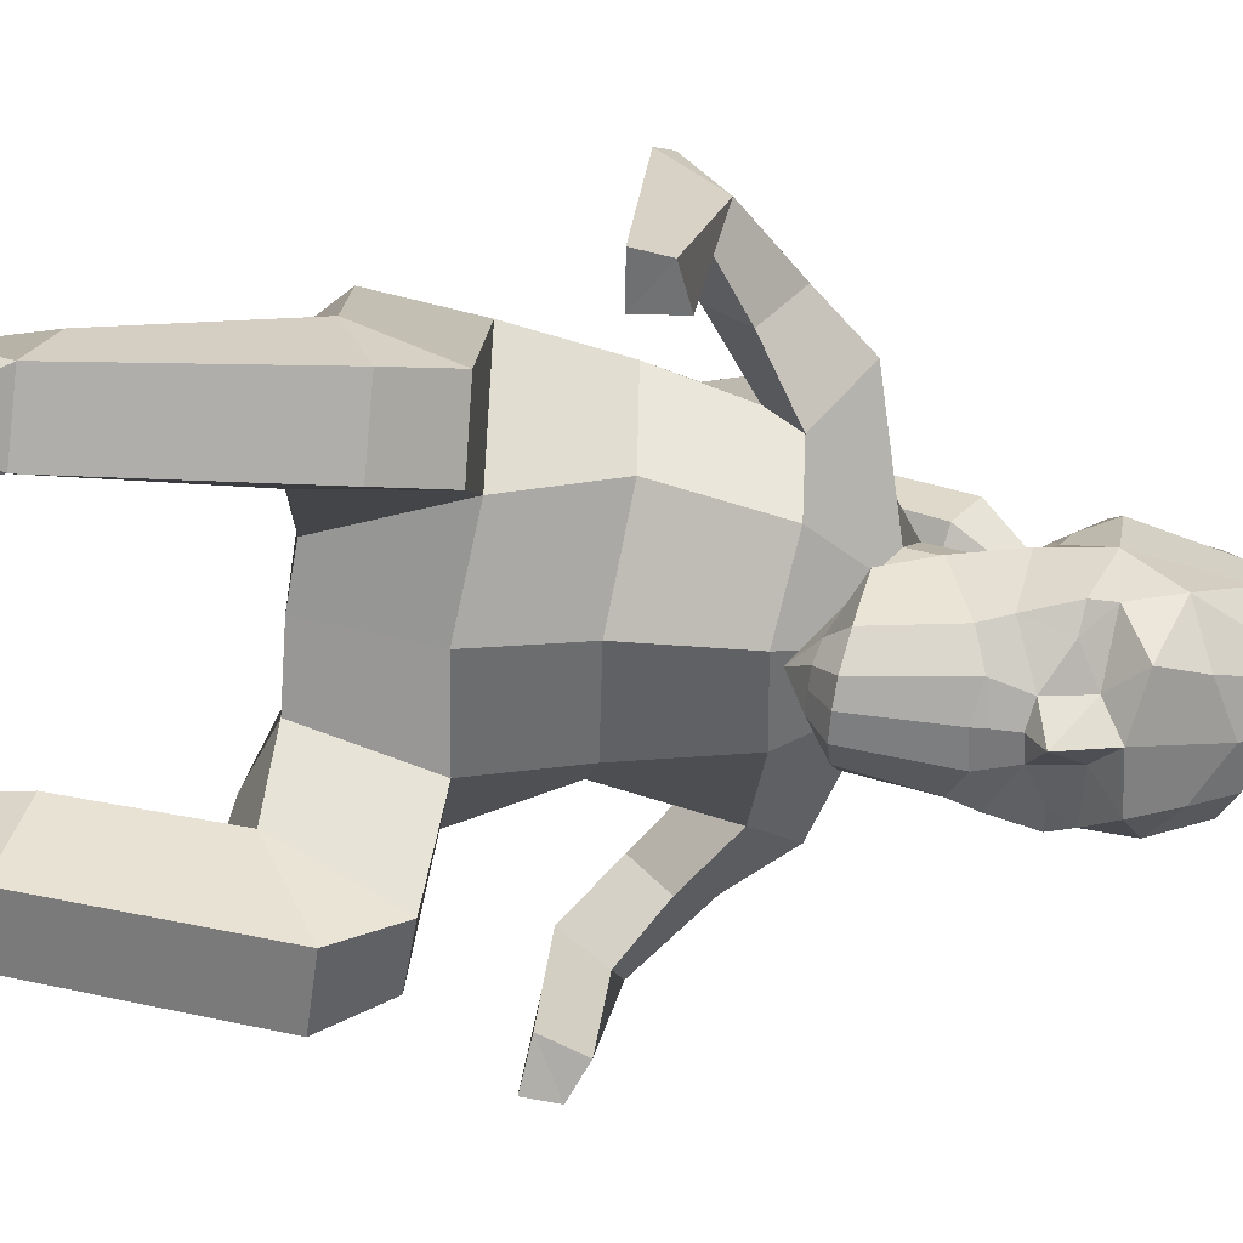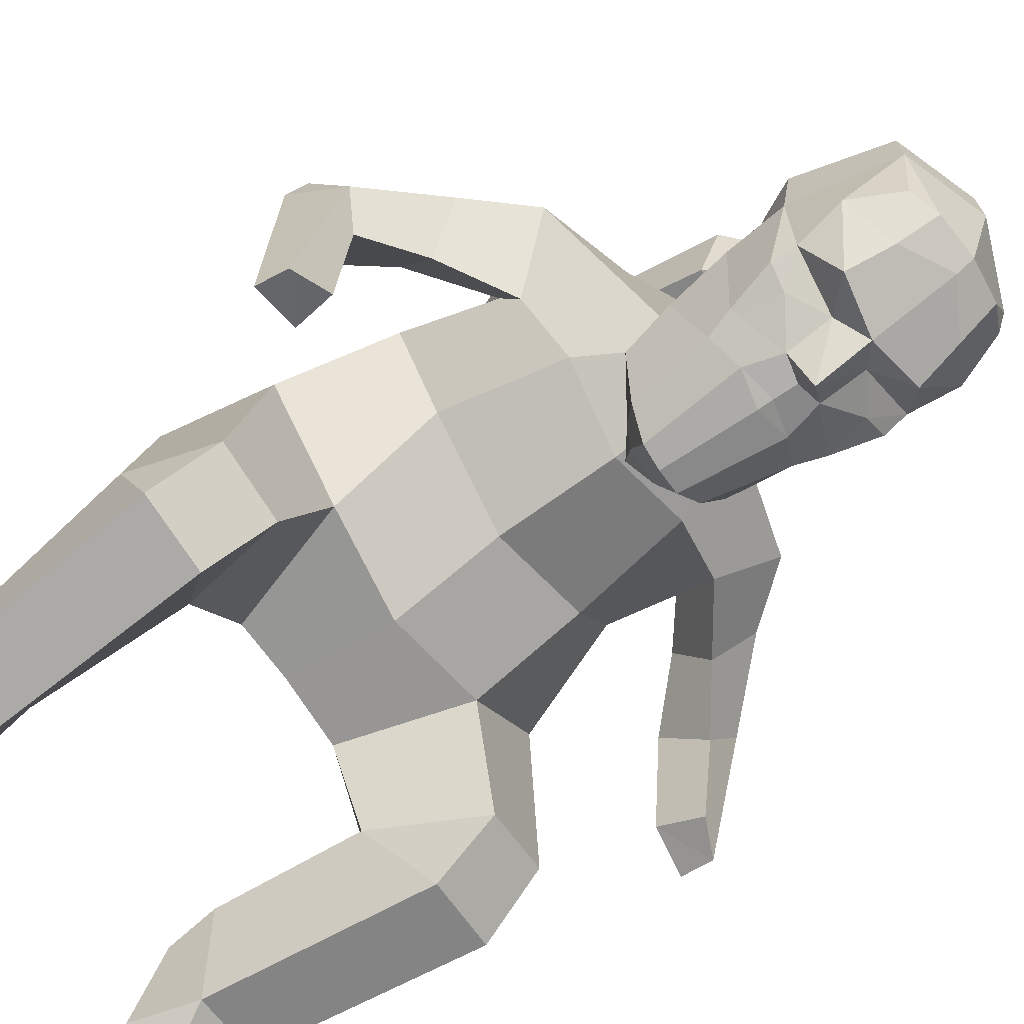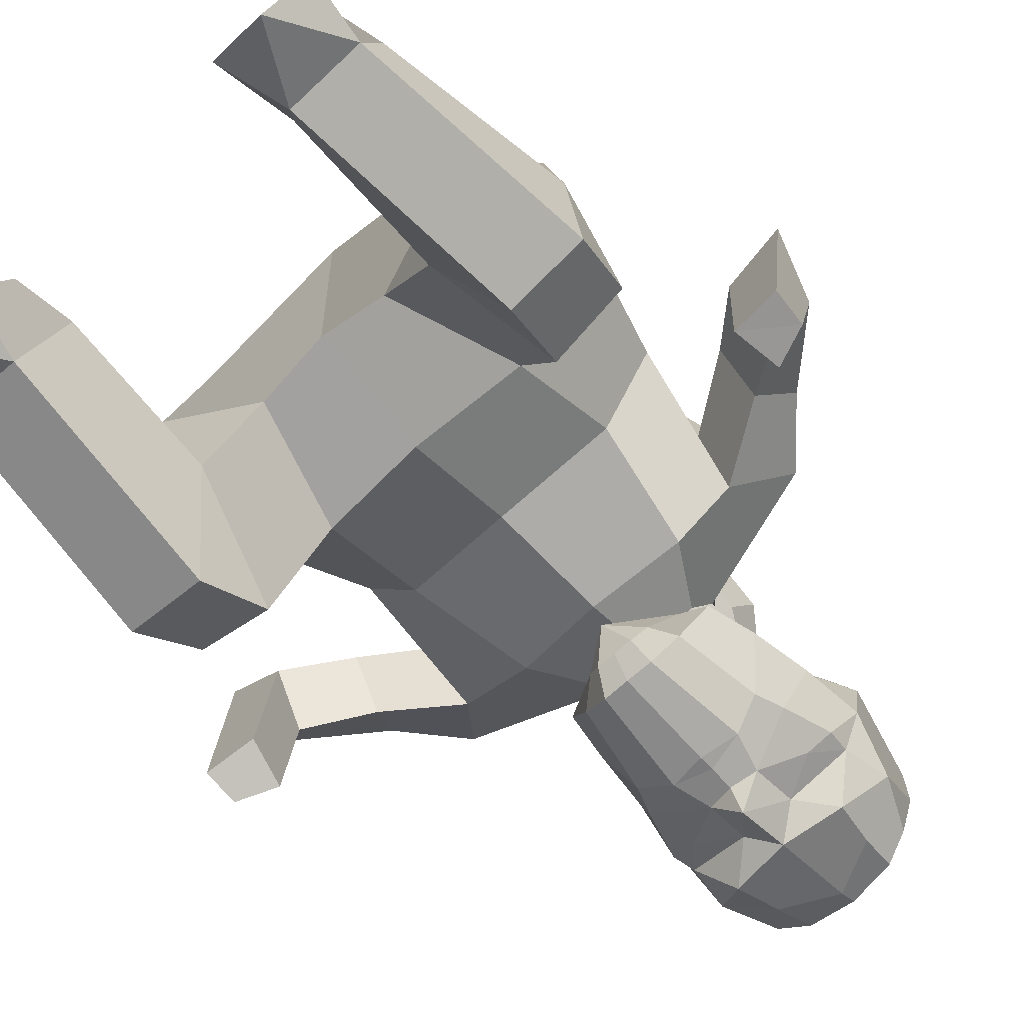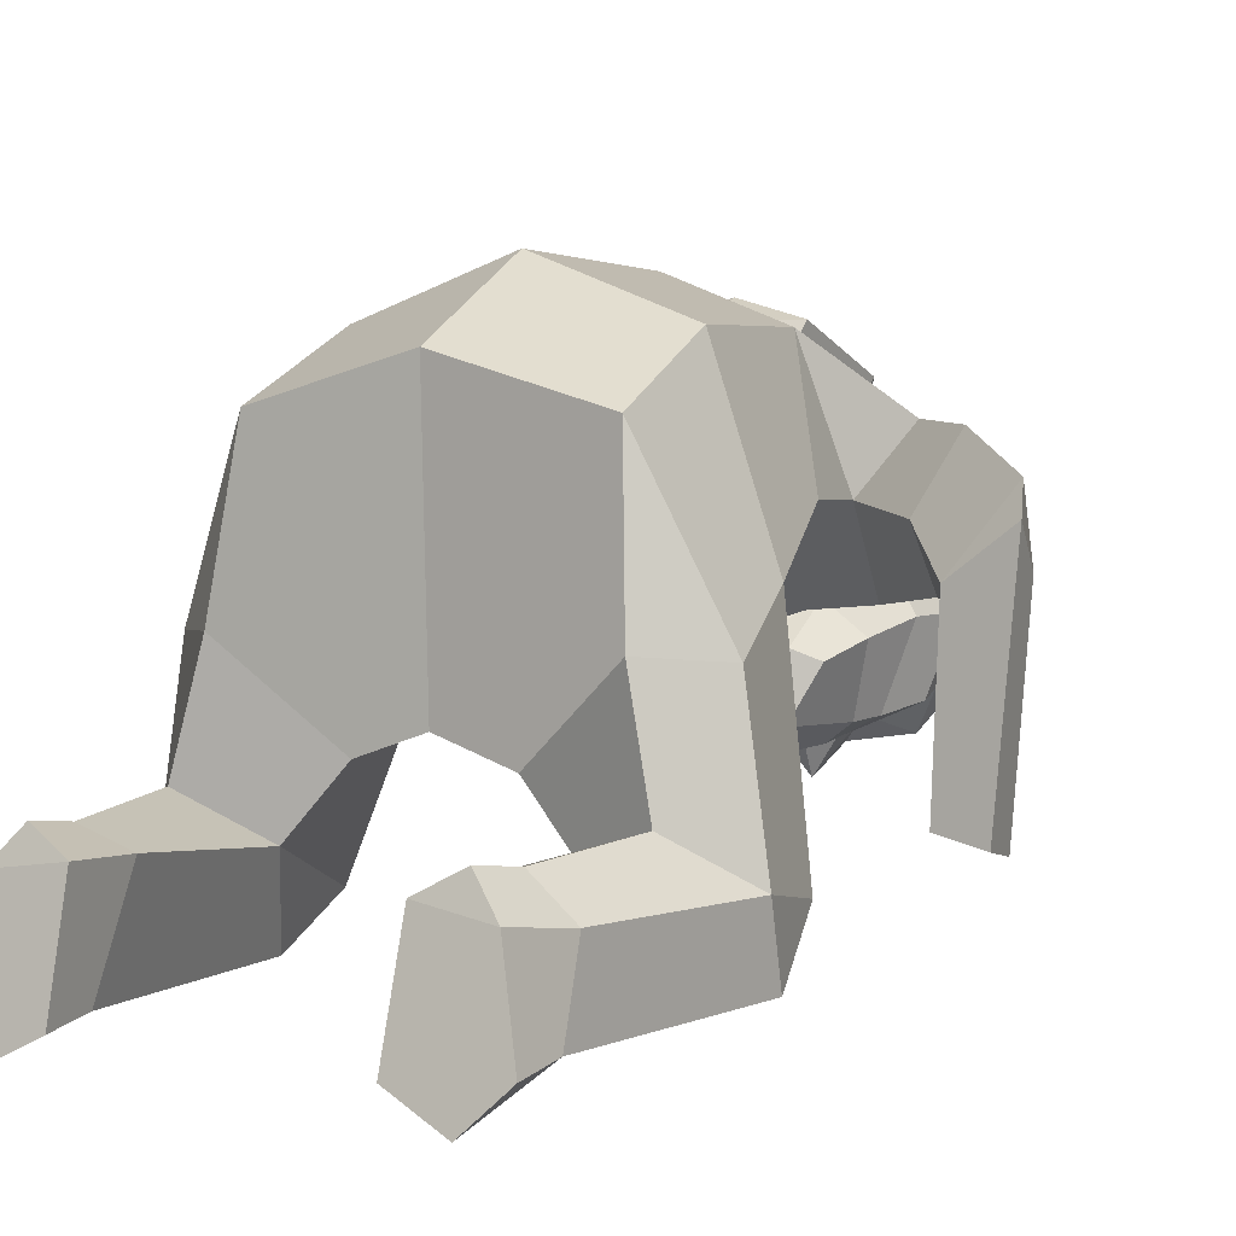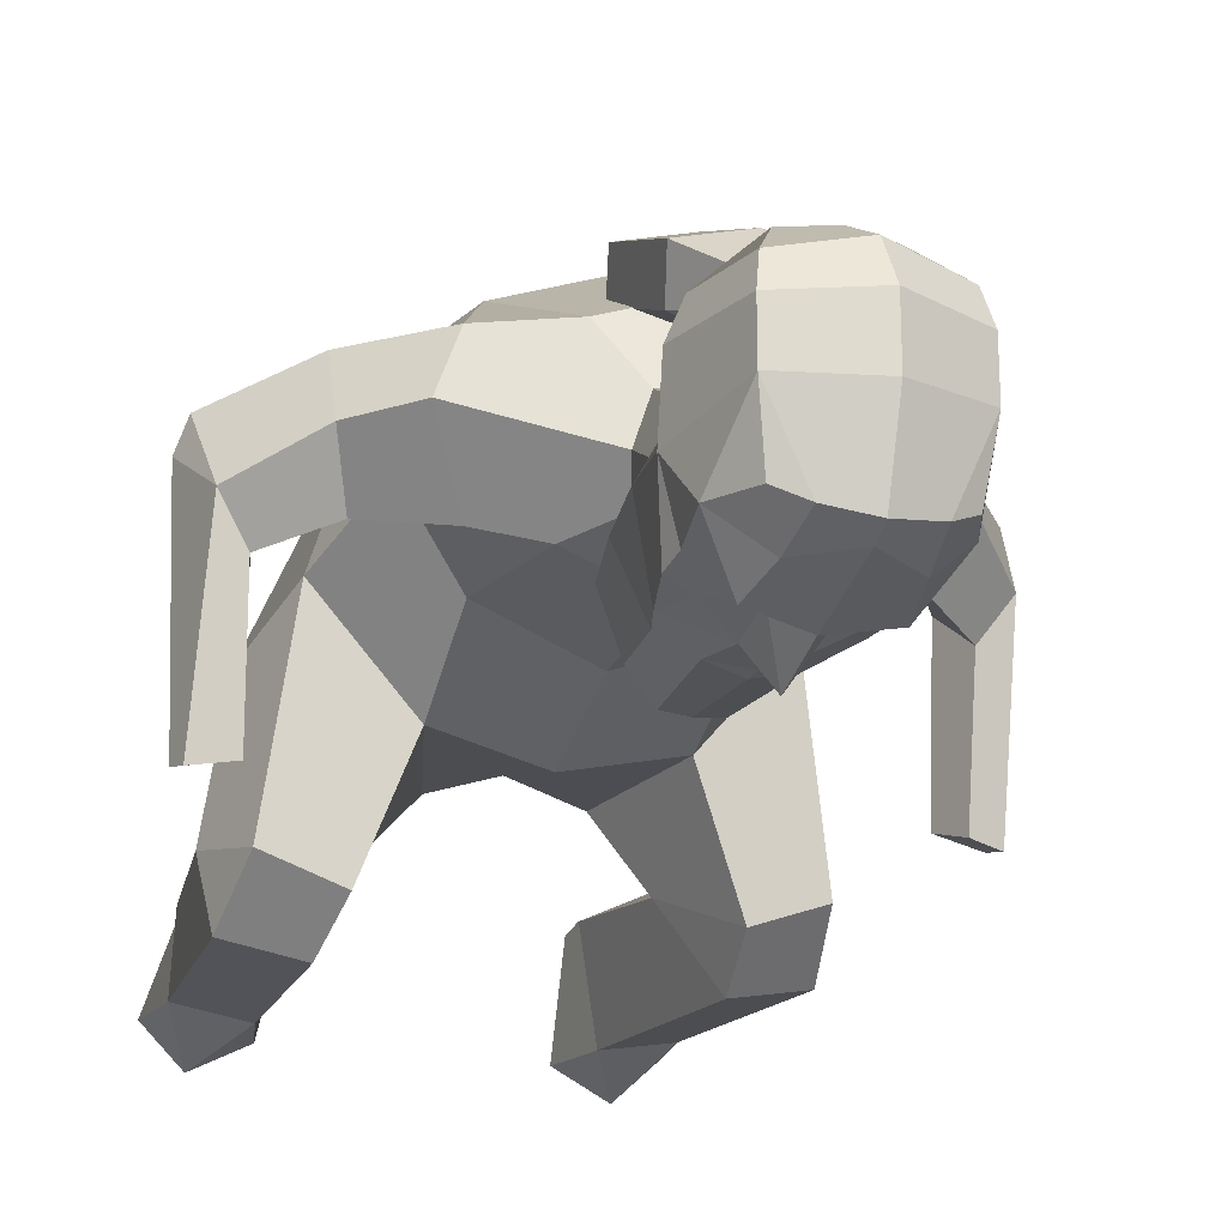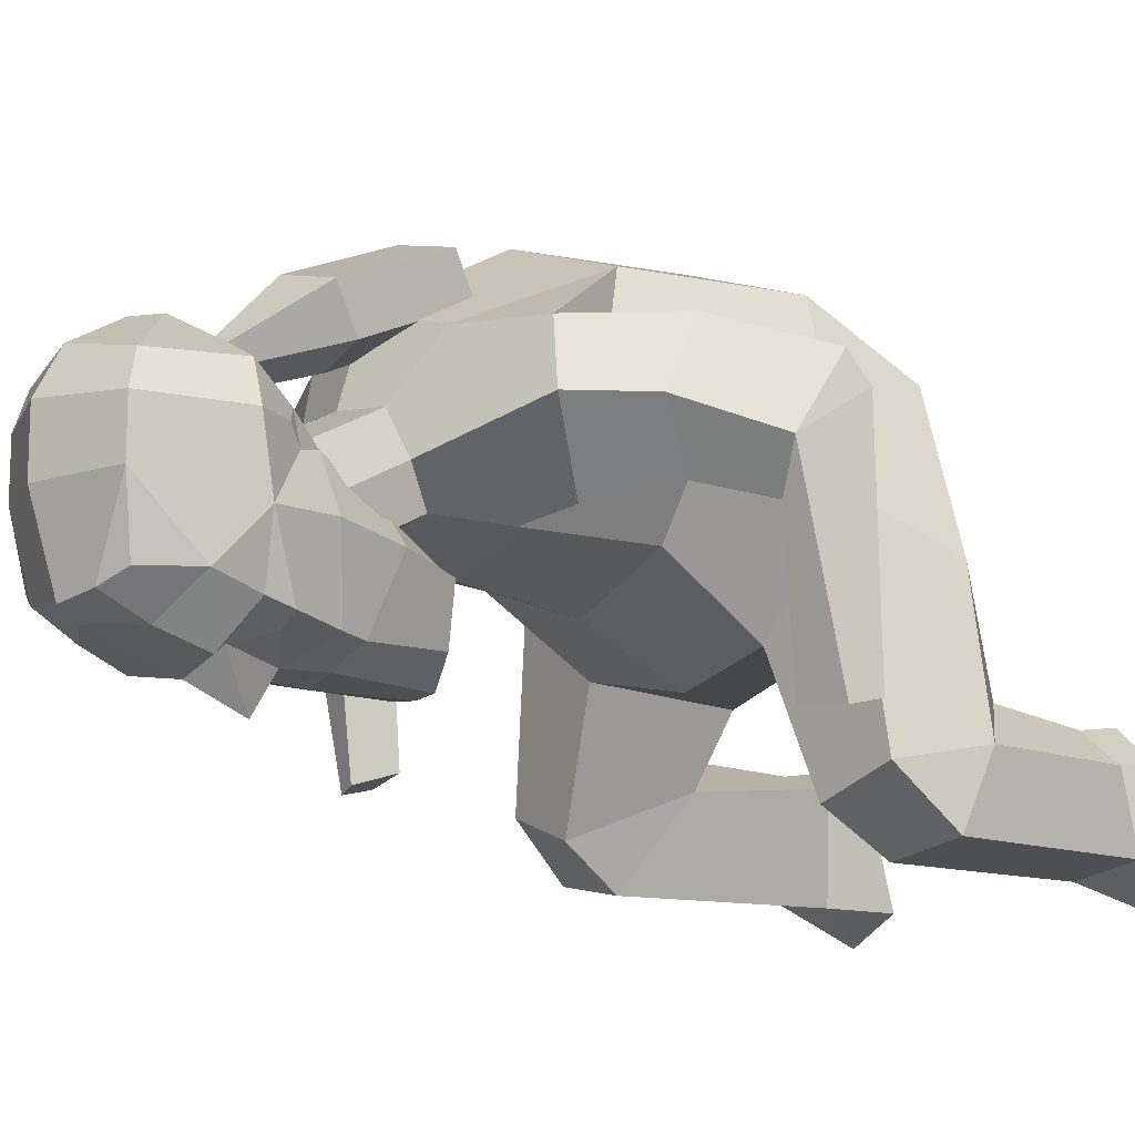
<metadata>
{"format":"obj","ext":"obj","renderer":"f3d","projection":"perspective","resolution":1024,"background":"white","views":[{"elev":-68.0,"azim":83.0,"up":"+Z"},{"elev":-69.8,"azim":123.7,"up":"+Z"},{"elev":-70.2,"azim":42.0,"up":"+Z"},{"elev":4.9,"azim":32.0,"up":"+Z"},{"elev":-18.9,"azim":158.6,"up":"+Z"},{"elev":-11.6,"azim":-128.4,"up":"+Z"}]}
</metadata>
<code>
o pilot_Icosphere
v -0.5128 0.4841 -1.69
v -0.4708 -0.4397 -2.465
v -0.335 -0.3624 -2.122
v -0.3282 -0.4318 -2.394
v -0.5779 0.235 -1.802
v -0.4283 0.7592 -1.564
v -0.3725 0.4616 -1.256
v -0.5128 -0.3717 -2.149
v -0.4393 -0.3418 -2.066
v -0.5774 -0.4247 -2.366
v -0.4314 0.1096 -1.788
v -0.3031 0.8952 -1.262
v -0.2745 0.5007 -1.962
v -0.2852 0.771 -1.798
v -0.4966 1.194 -1.598
v -0.2284 1.246 -1.425
v -0.2282 1.08 -1.791
v -0.164 1.282 -1.679
v -0.1421 1.327 -1.58
v -0.1421 1.228 -1.771
v -0.3912 0.1659 -1.399
v -0.555 -0.2676 -2.358
v -0.4511 -0.2147 -2.084
v -0.4976 0.08584 -2.063
v -0.3116 -0.2195 -2.126
v -0.557 -0.2184 -2.169
v -0.6355 0.2287 -2.175
v -0.3727 -0.2668 -2.388
v -0.3192 0.1727 -2.166
v -0.1735 0.1872 -2.004
v -0.5857 0.4589 -2.219
v -0.615 0.3019 -2.356
v -0.4217 0.3071 -2.391
v -0.3976 0.4691 -2.287
v -0.1263 1.798 -1.479
v -0.1694 1.381 -2.036
v -0.09192 1.409 -2.087
v -0.1283 1.812 -2.05
v -0.115 1.918 -1.994
v -0.06818 1.621 -2.052
v -0.2218 1.637 -1.989
v -0.05161 1.62 -1.485
v -0.2685 1.68 -1.661
v -0.2432 1.764 -1.957
v -0.2266 1.334 -1.864
v -0.1496 1.694 -2.092
v -0.1345 1.17 -2.028
v -0.2094 1.919 -1.655
v -0.06564 1.151 -2.097
v -0.0663 1.504 -2.087
v -0.2671 1.65 -1.832
v -0.2239 1.672 -1.559
v -0.2001 1.203 -1.901
v -0.2095 1.92 -1.79
v -0.185 1.89 -1.962
v -0.1923 1.894 -1.57
v -0.2492 1.495 -1.833
v -0.1939 1.451 -2.029
v -0.04656 1.579 -1.521
v -0.2239 1.59 -1.666
v -0.136 1.311 -1.788
v -0.08374 1.128 -1.971
v -0.04748 1.111 -2.017
v -0.2167 1.564 -1.713
v -0.1903 1.564 -1.63
v -0.1342 1.183 -1.876
v -0.1699 1.492 -1.694
v -0.1652 1.566 -2.038
v -0.2287 1.574 -2.009
v -0.1696 1.461 -1.359
v -0.1475 1.395 -1.462
v -0.169 1.186 -1.246
v -0.1502 1.123 -1.344
v -0.1833 1.519 -1.803
v -0.1614 1.564 -1.703
v -0.1614 1.464 -1.895
v -0.01931 1.532 -1.812
v -0.01931 1.459 -1.915
v -0.01931 1.578 -1.686
v -0.3732 0.9933 -1.577
v -0.3925 1.063 -1.774
v -0.4272 1.15 -1.431
v -0.7152 0.8467 -1.793
v -0.6828 0.7319 -1.7
v -0.7891 0.8806 -1.688
v -0.8162 0.7773 -1.516
v -0.7047 0.8122 -2.163
v -0.6818 0.7011 -2.129
v -0.8 0.7713 -2.172
v -0.8045 0.6865 -2.152
v -0.8354 0.7317 -1.586
v -0.569 0.9477 -1.744
v -0.6158 0.9598 -1.434
v -0.6236 1.047 -1.604
v -0.5595 0.8549 -1.6
v 0.5128 0.4841 -1.69
v 0.4708 -0.4397 -2.465
v 0.335 -0.3624 -2.122
v 0.3282 -0.4318 -2.394
v 0.5779 0.235 -1.802
v 0.4283 0.7592 -1.564
v 0.3725 0.4616 -1.256
v 0.5128 -0.3717 -2.149
v 0.4393 -0.3418 -2.066
v 0.5774 -0.4247 -2.366
v 0.4314 0.1096 -1.788
v 0.3031 0.8952 -1.262
v 0.2745 0.5007 -1.962
v 0.2852 0.771 -1.798
v 0.4966 1.194 -1.598
v 0.2284 1.246 -1.425
v 0.2282 1.08 -1.791
v 0.164 1.282 -1.679
v 0.1421 1.327 -1.58
v 0.1421 1.228 -1.771
v 0.3912 0.1659 -1.399
v 0.555 -0.2676 -2.358
v 0.4511 -0.2147 -2.084
v 0.4976 0.08584 -2.063
v 0.3116 -0.2195 -2.126
v 0.557 -0.2184 -2.169
v 0.6355 0.2287 -2.175
v 0.3727 -0.2668 -2.388
v 0.3192 0.1727 -2.166
v 0.1735 0.1872 -2.004
v 0.5857 0.4589 -2.219
v 0.615 0.3019 -2.356
v 0.4217 0.3071 -2.391
v 0.3976 0.4691 -2.287
v -0 0.4727 -2.018
v -0 0.4622 -1.124
v -0 1.295 -1.688
v -0 0.7439 -1.897
v -0 0.9251 -1.158
v -0 1.049 -1.858
v -0 1.276 -1.351
v -0 1.223 -1.791
v -0 1.341 -1.562
v -0 0.1524 -1.294
v -0 0.1746 -1.945
v 0.1263 1.798 -1.479
v 0.1694 1.381 -2.036
v 0.09192 1.409 -2.087
v 0.1283 1.812 -2.05
v 0.115 1.918 -1.994
v 0.06818 1.621 -2.052
v 0.2218 1.637 -1.989
v 0.05161 1.62 -1.485
v 0.2685 1.68 -1.661
v 0.2432 1.764 -1.957
v 0.2266 1.334 -1.864
v 0.1496 1.694 -2.092
v 0.1345 1.17 -2.028
v 0.2094 1.919 -1.655
v 0.06564 1.151 -2.097
v 0.0663 1.504 -2.087
v 0.2671 1.65 -1.832
v 0.2239 1.672 -1.559
v 0.2001 1.203 -1.901
v 0.2095 1.92 -1.79
v 0.185 1.89 -1.962
v 0.1923 1.894 -1.57
v 0.2492 1.495 -1.833
v 0.1939 1.451 -2.029
v 0.04656 1.579 -1.521
v 0.2239 1.59 -1.666
v 0.136 1.311 -1.788
v 0.08374 1.128 -1.971
v 0.04748 1.111 -2.017
v 0.2167 1.564 -1.713
v 0.1903 1.564 -1.63
v 0.1342 1.183 -1.876
v 0.1699 1.492 -1.694
v 0.1652 1.566 -2.038
v 0.2287 1.574 -2.009
v 0.1696 1.461 -1.359
v 0.1475 1.395 -1.462
v 0.169 1.186 -1.246
v 0.1502 1.123 -1.344
v -0 1.803 -1.457
v -0 1.882 -2.037
v -0 1.43 -2.101
v -0 1.995 -1.644
v -0 1.929 -2.008
v -0 1.668 -2.115
v -0 1.625 -1.47
v -0 1.996 -1.798
v -0 1.932 -1.53
v -0 1.149 -2.102
v -0 1.49 -2.101
v -0 1.546 -1.552
v -0 1.072 -1.923
v -0 1.523 -2.175
v -0 1.391 -2.106
v -0 1.475 -1.316
v -0 1.371 -1.492
v -0 1.203 -1.204
v -0 1.101 -1.369
v -0 1.034 -1.257
v -0 1.111 -2.017
v 0.1833 1.519 -1.803
v 0.1614 1.564 -1.703
v 0.1614 1.464 -1.895
v 0.01931 1.532 -1.812
v 0.01931 1.459 -1.915
v 0.01931 1.578 -1.686
v 0.3732 0.9933 -1.577
v 0.3925 1.063 -1.774
v 0.4272 1.15 -1.431
v 0.7152 0.8467 -1.793
v 0.6828 0.7319 -1.7
v 0.7891 0.8806 -1.688
v 0.8162 0.7773 -1.516
v 0.7047 0.8122 -2.163
v 0.6818 0.7011 -2.129
v 0.8 0.7713 -2.172
v 0.8045 0.6865 -2.152
v 0.8354 0.7317 -1.586
v 0.569 0.9477 -1.744
v 0.6158 0.9598 -1.434
v 0.6236 1.047 -1.604
v 0.5595 0.8549 -1.6
f 5 27 24 11
f 23 9 3 25
f 5 11 21
f 25 3 4 28
f 3 8 10 2 4
f 3 9 8
f 10 22 2
f 28 4 2
f 31 1 13 34
f 26 8 9 23
f 22 28 2
f 131 7 21 139
f 1 5 21 7
f 25 29 24 23
f 23 24 27 26
f 1 31 27 5
f 29 25 28 33
f 13 30 29 34
f 22 32 33 28
f 22 10 8 26
f 140 30 13 130
f 24 29 30 11
f 21 11 30 140 139
f 31 32 27
f 33 34 29
f 33 32 31 34
f 26 27 32 22
f 138 132 77 79
f 132 137 78 77
f 100 106 119 122
f 118 120 98 104
f 100 116 106
f 120 123 99 98
f 98 99 97 105 103
f 98 103 104
f 105 97 117
f 123 97 99
f 126 129 108 96
f 121 118 104 103
f 117 97 123
f 131 139 116 102
f 96 102 116 100
f 120 118 119 124
f 118 121 122 119
f 96 100 122 126
f 124 128 123 120
f 108 129 124 125
f 117 123 128 127
f 117 121 103 105
f 140 130 108 125
f 119 106 125 124
f 116 139 140 125 106
f 126 122 127
f 128 124 129
f 128 129 126 127
f 121 117 127 122
f 138 206 204 132
f 132 204 205 137
f 130 13 14 133
f 1 6 14 13
f 1 7 12 6
f 131 134 12 7
f 15 18 20 17 81
f 136 138 19 16
f 134 136 16 12
f 14 17 135 133
f 16 19 18 15 82
f 17 20 137 135
f 12 16 82
f 6 80 81 17 14
f 12 82 80
f 6 12 80
f 81 80 95 92
f 82 15 94 93
f 15 81 92 94
f 80 82 93 95
f 130 133 109 108
f 96 108 109 101
f 96 101 107 102
f 131 102 107 134
f 110 208 112 115 113
f 136 111 114 138
f 134 107 111 136
f 109 133 135 112
f 111 209 110 113 114
f 112 135 137 115
f 107 209 111
f 101 109 112 208 207
f 107 207 209
f 101 207 107
f 208 219 222 207
f 209 220 221 110
f 110 221 219 208
f 207 222 220 209
f 95 93 86 84
f 94 92 83 85
f 137 20 76 78
f 18 19 75 74
f 37 182 194
f 38 181 185 46
f 38 46 44
f 40 46 185
f 40 185 193
f 69 41 68
f 41 44 46
f 41 51 44
f 69 58 57 51
f 40 41 46
f 40 50 68
f 50 40 193
f 190 50 193
f 41 40 68
f 50 58 68
f 58 69 68
f 41 69 51
f 19 138 79 75
f 20 18 74 76
f 85 83 87 89
f 84 86 91
f 93 94 85 86
f 92 95 84 83
f 88 90 89
f 88 89 87
f 85 89 90 91
f 83 84 88 87
f 86 85 91
f 88 84 91 90
f 222 211 213 220
f 221 212 210 219
f 137 205 203 115
f 113 201 202 114
f 143 194 182
f 144 152 185 181
f 144 150 152
f 146 185 152
f 146 193 185
f 175 174 147
f 147 152 150
f 147 150 157
f 175 157 163 164
f 146 152 147
f 146 174 156
f 156 193 146
f 190 193 156
f 147 174 146
f 156 174 164
f 164 174 175
f 147 157 175
f 114 202 206 138
f 115 203 201 113
f 212 216 214 210
f 211 218 213
f 220 213 212 221
f 219 210 211 222
f 215 216 217
f 215 214 216
f 212 218 217 216
f 210 214 215 211
f 213 218 212
f 215 217 218 211
f 35 42 186 180
f 35 180 188 56
f 35 56 52 42
f 48 54 51 43
f 48 43 52 56
f 44 51 54
f 44 54 55
f 36 45 57 58
f 36 47 53 45
f 37 50 190 182
f 37 49 47 36
f 37 36 58 50
f 38 44 55 39
f 38 39 184 181
f 48 183 187 54
f 48 56 188 183
f 39 54 187 184
f 39 55 54
f 45 53 66 61
f 43 51 64 60
f 52 43 60 65
f 51 57 67 64
f 53 47 62 66
f 47 49 63 62
f 191 196 71 59
f 57 45 61 67
f 42 52 65 59
f 49 37 194 189
f 61 191 67
f 67 65 64
f 64 65 60
f 65 67 59
f 59 67 191
f 191 61 192
f 192 62 63
f 62 192 66
f 66 192 61
f 70 72 197 195
f 42 70 195 186
f 59 71 70 42
f 73 199 72
f 71 73 72 70
f 196 198 73 71
f 72 199 197
f 198 199 73
f 189 200 63 49
f 63 200 192
f 141 180 186 148
f 141 162 188 180
f 141 148 158 162
f 154 149 157 160
f 154 162 158 149
f 150 160 157
f 150 161 160
f 142 164 163 151
f 142 151 159 153
f 143 182 190 156
f 143 142 153 155
f 143 156 164 142
f 144 145 161 150
f 144 181 184 145
f 154 160 187 183
f 154 183 188 162
f 145 184 187 160
f 145 160 161
f 151 167 172 159
f 149 166 170 157
f 158 171 166 149
f 157 170 173 163
f 159 172 168 153
f 153 168 169 155
f 191 165 177 196
f 163 173 167 151
f 148 165 171 158
f 155 189 194 143
f 167 173 191
f 173 170 171
f 170 166 171
f 171 165 173
f 165 191 173
f 191 192 167
f 192 169 168
f 168 172 192
f 172 167 192
f 176 195 197 178
f 148 186 195 176
f 165 148 176 177
f 179 178 199
f 177 176 178 179
f 196 177 179 198
f 178 197 199
f 198 179 199
f 189 155 169 200
f 169 192 200

</code>
